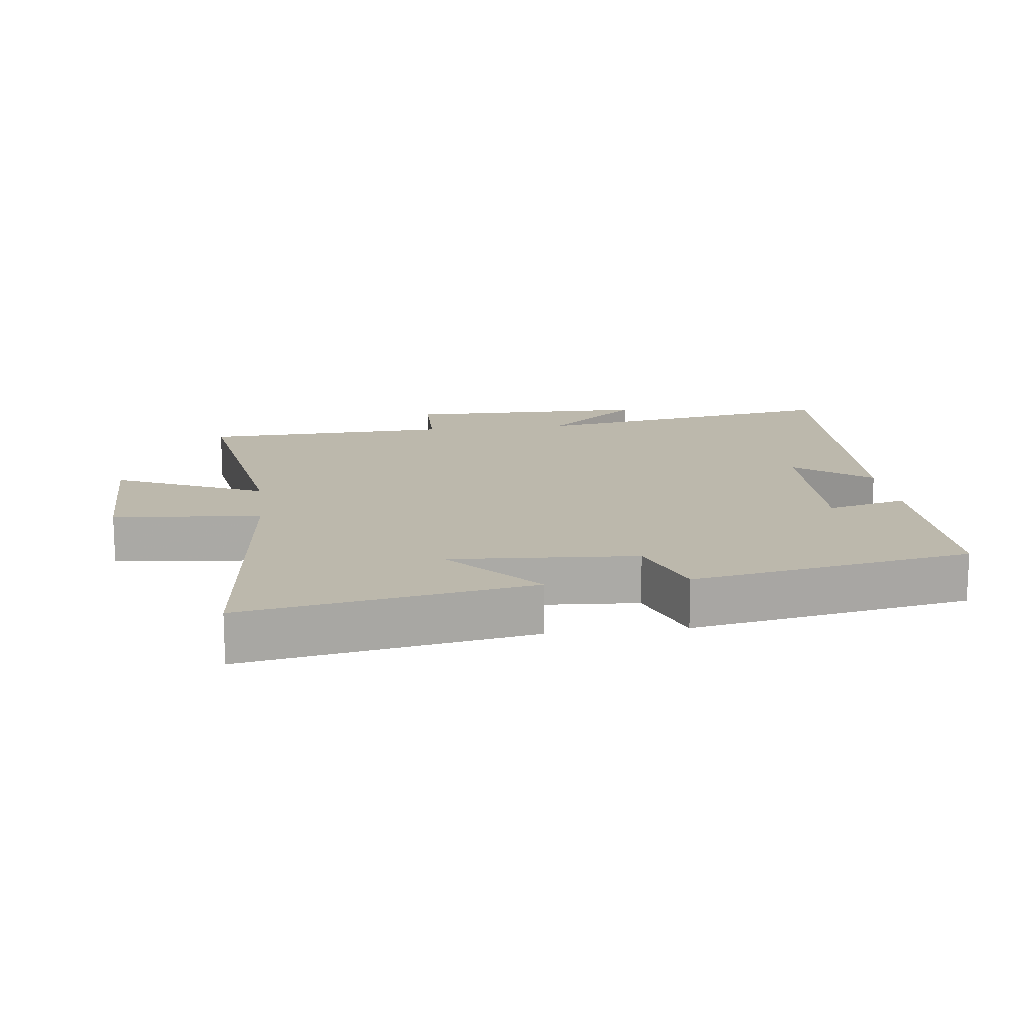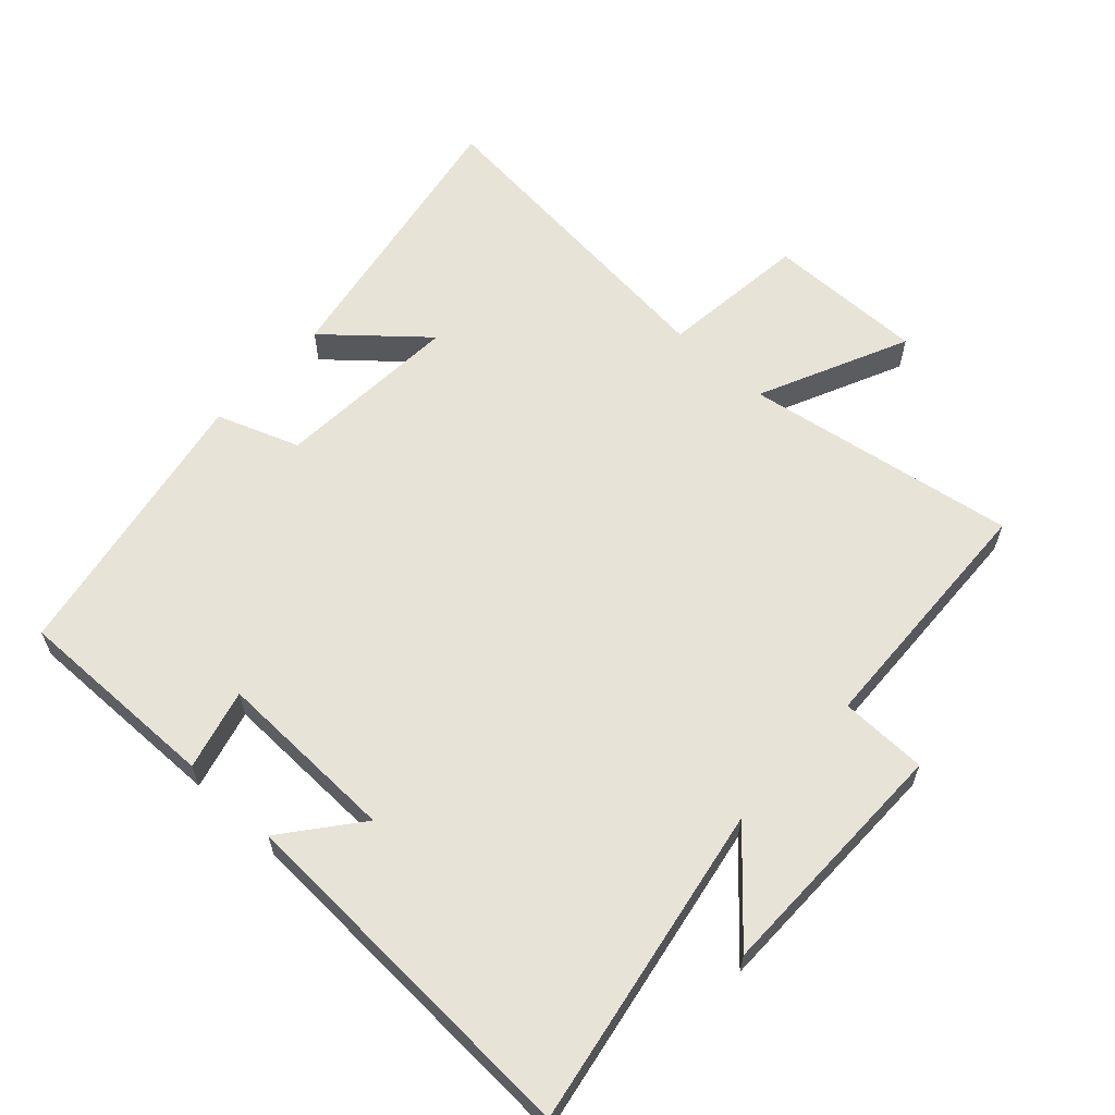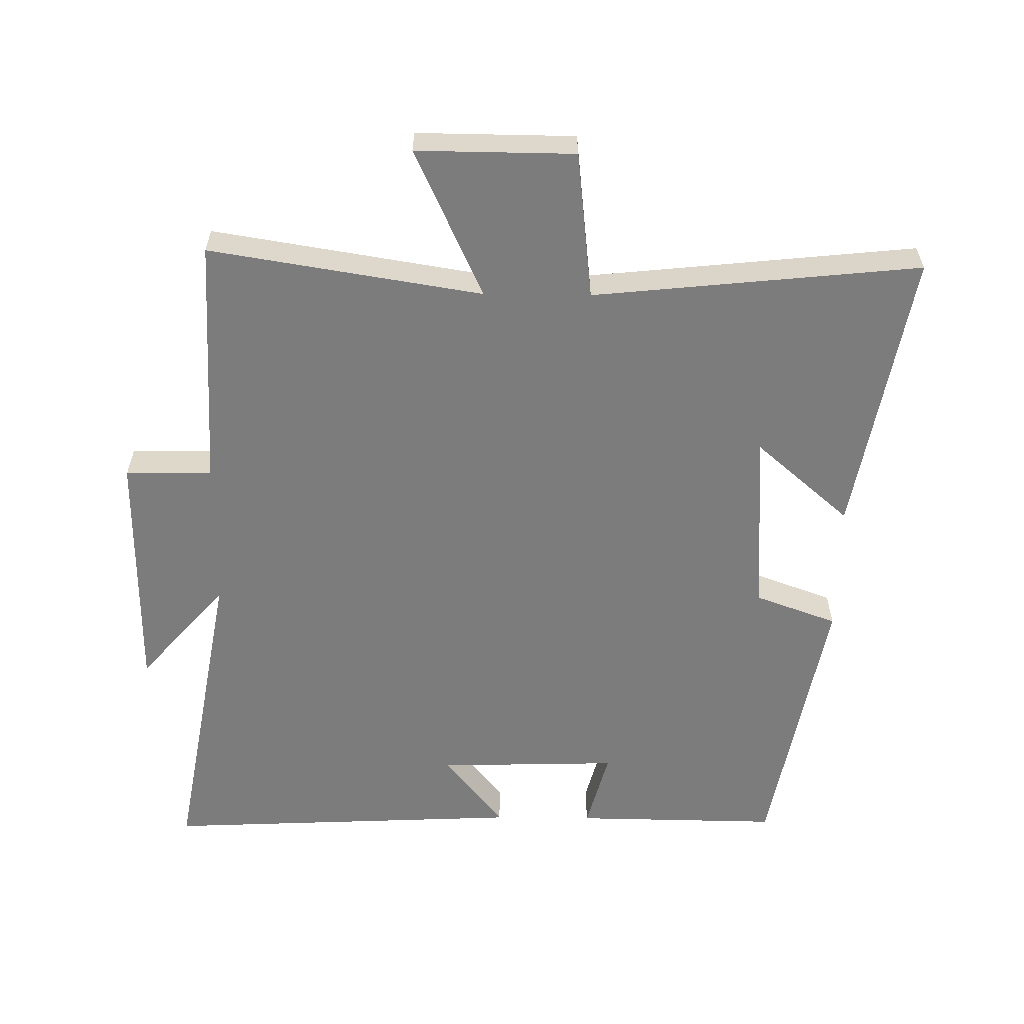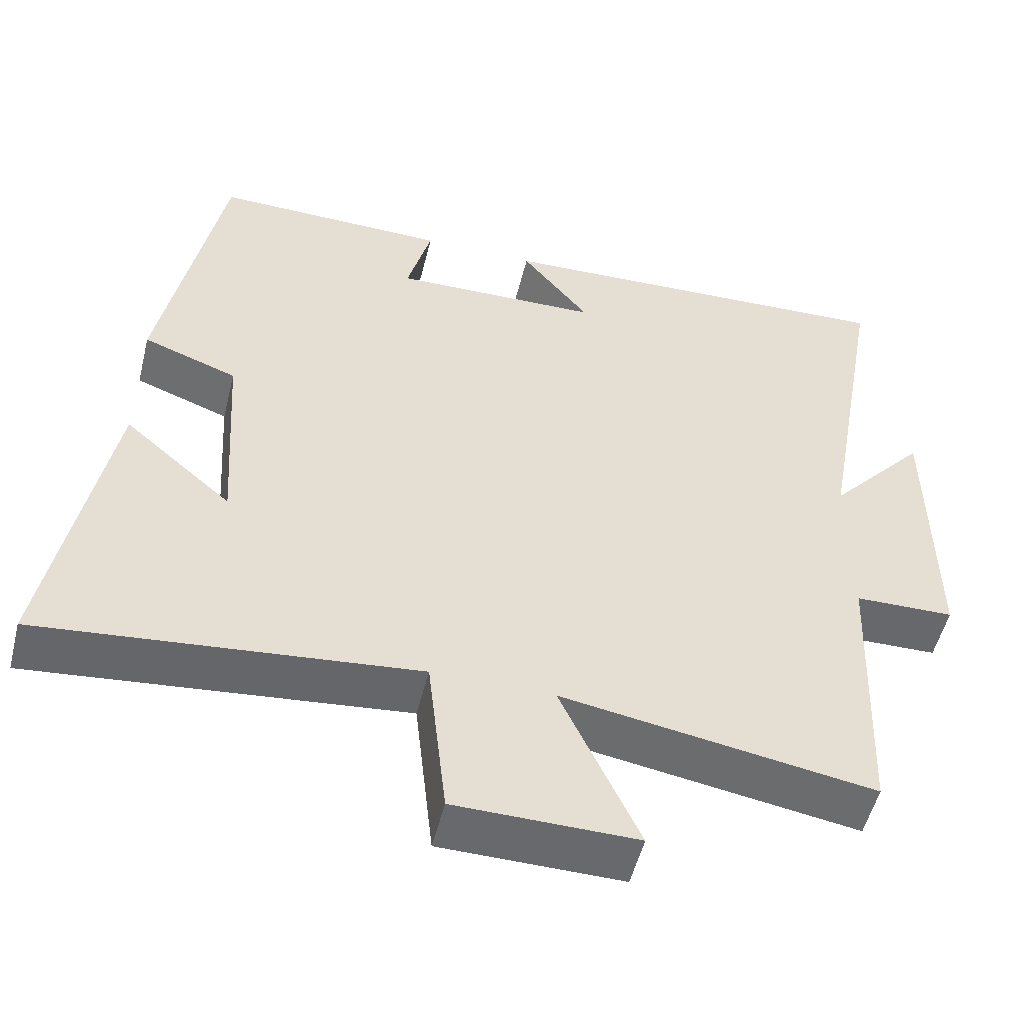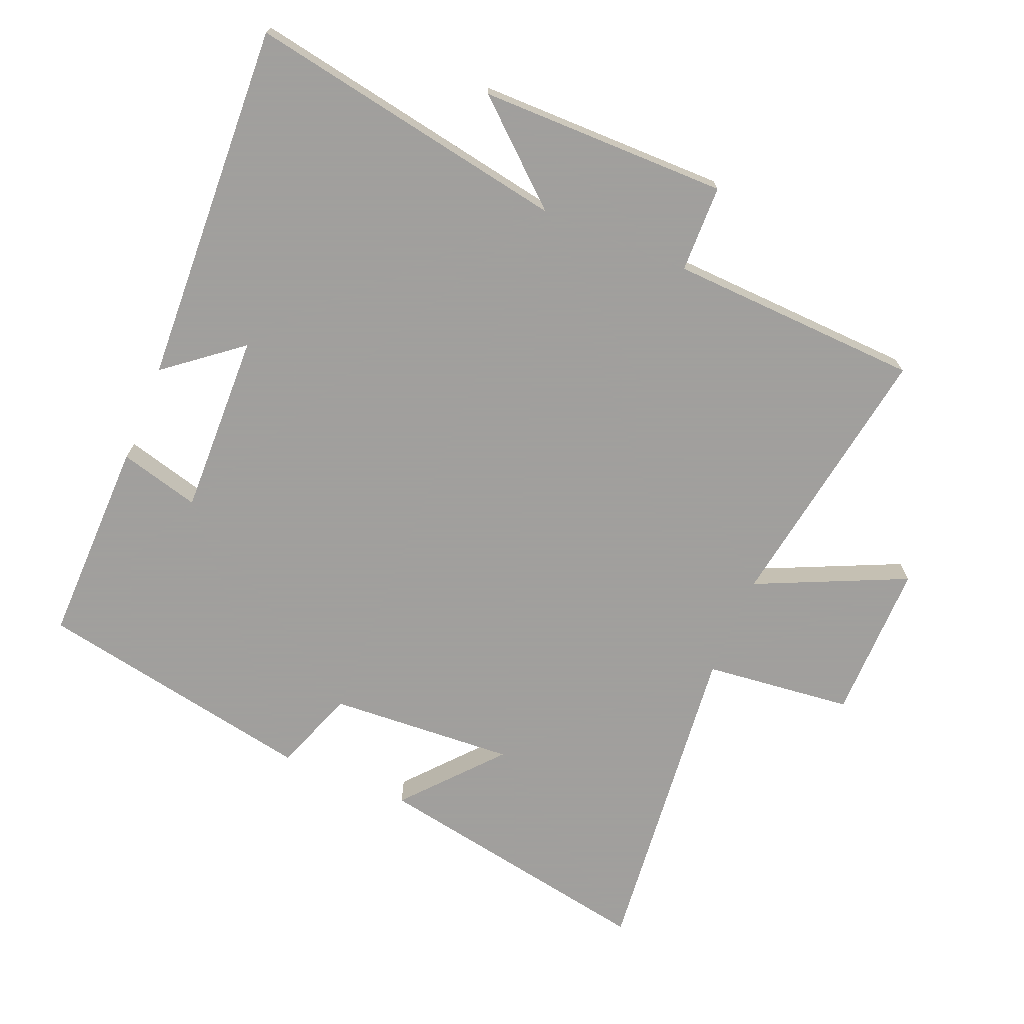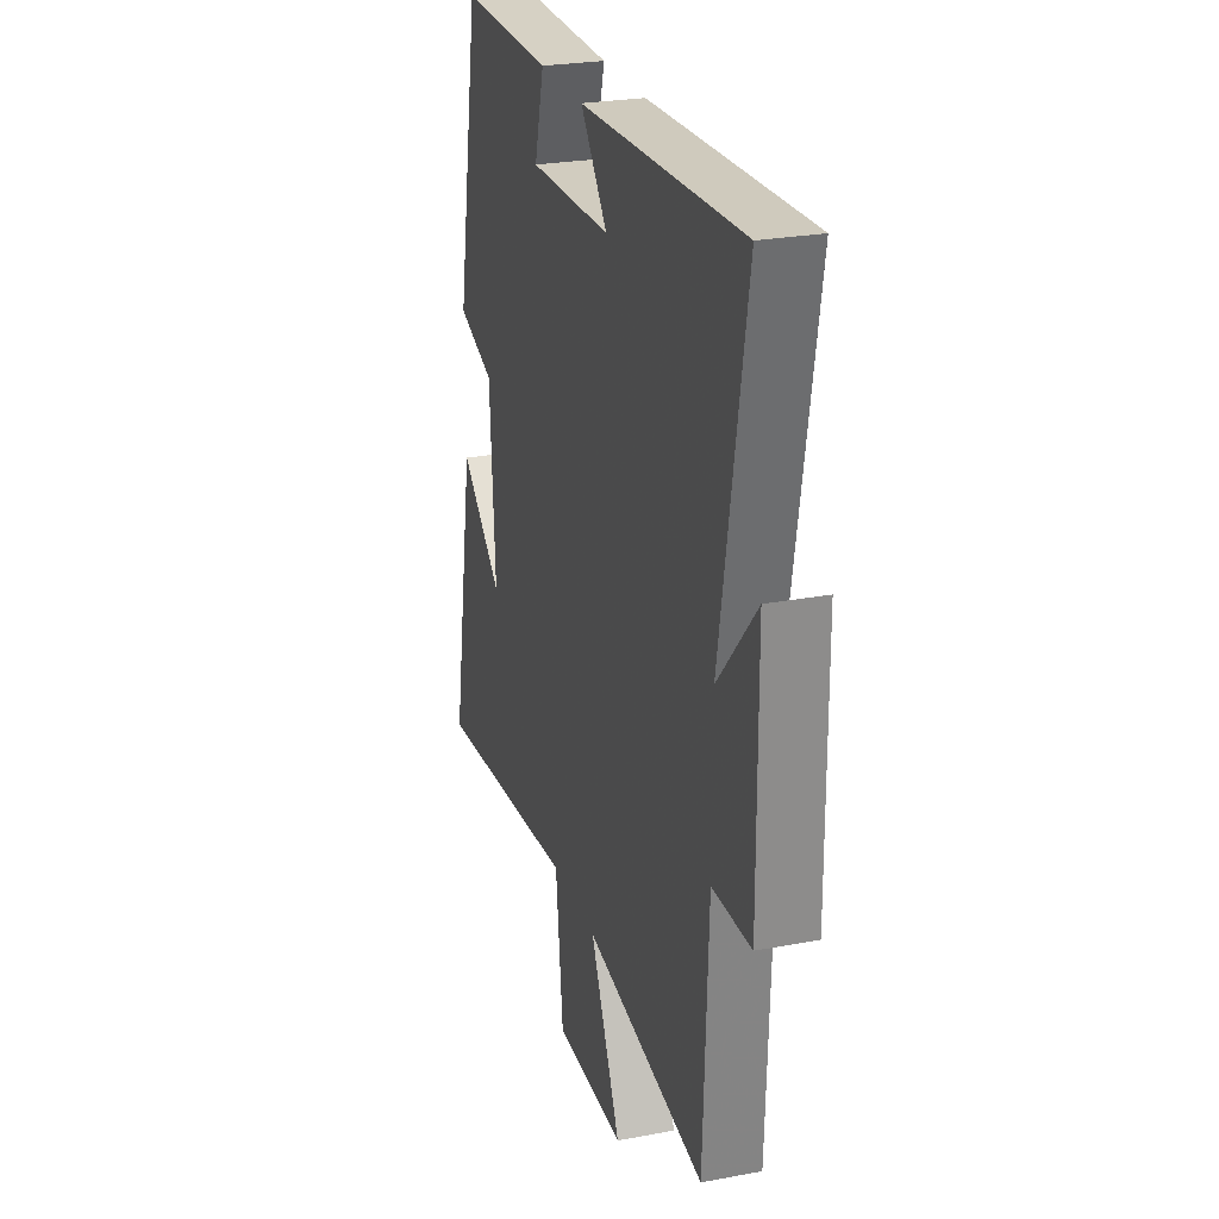
<metadata>
{"format":"obj","ext":"obj","renderer":"f3d","projection":"perspective","resolution":1024,"background":"white","views":[{"elev":14.6,"azim":-97.0,"up":"+Y"},{"elev":61.5,"azim":42.6,"up":"+Y"},{"elev":-58.8,"azim":179.3,"up":"+Y"},{"elev":-52.7,"azim":-13.9,"up":"+Z"},{"elev":-71.5,"azim":67.4,"up":"+Y"},{"elev":25.8,"azim":73.3,"up":"+Z"}]}
</metadata>
<code>
v 0.586 0.07 0.526
v 0.5 0.07 0.043
v 0.629 0.07 0.19
v 0.631 0.07 -0.184
v 0.5 0.07 -0.187
v 0.484 0.07 -0.566
v 0.074 0.07 -0.5
v 0.177 0.07 -0.725
v -0.061 0.07 -0.723
v -0.086 0.07 -0.5
v -0.578 0.07 -0.551
v -0.5 0.07 -0.12
v -0.358 0.07 -0.243
v -0.376 0.07 0.037
v -0.5 0.07 0.082
v -0.421 0.07 0.504
v -0.111 0.07 0.5
v -0.143 0.07 0.379
v 0.131 0.07 0.387
v 0.041 0.07 0.5
v 0.586 0 0.526
v 0.5 0 0.043
v 0.629 0 0.19
v 0.631 0 -0.184
v 0.5 0 -0.187
v 0.484 0 -0.566
v 0.074 0 -0.5
v 0.177 0 -0.725
v -0.061 0 -0.723
v -0.086 0 -0.5
v -0.578 0 -0.551
v -0.5 0 -0.12
v -0.358 0 -0.243
v -0.376 0 0.037
v -0.5 0 0.082
v -0.421 0 0.504
v -0.111 0 0.5
v -0.143 0 0.379
v 0.131 0 0.387
v 0.041 0 0.5
f 19 20 1 2
f 18 19 2
f 16 17 18
f 15 16 18
f 14 15 18
f 13 14 18 2
f 10 11 12 13
f 10 13 2
f 7 8 9 10
f 7 10 2
f 5 6 7 2
f 2 3 4 5
f 22 21 40 39
f 22 39 38
f 38 37 36
f 38 36 35
f 38 35 34
f 22 38 34 33
f 33 32 31 30
f 22 33 30
f 30 29 28 27
f 22 30 27
f 22 27 26 25
f 25 24 23 22
f 1 21 22 2
f 2 22 23 3
f 3 23 24 4
f 4 24 25 5
f 5 25 26 6
f 6 26 27 7
f 7 27 28 8
f 8 28 29 9
f 9 29 30 10
f 10 30 31 11
f 11 31 32 12
f 12 32 33 13
f 13 33 34 14
f 14 34 35 15
f 15 35 36 16
f 16 36 37 17
f 17 37 38 18
f 18 38 39 19
f 19 39 40 20
f 20 40 21 1

</code>
